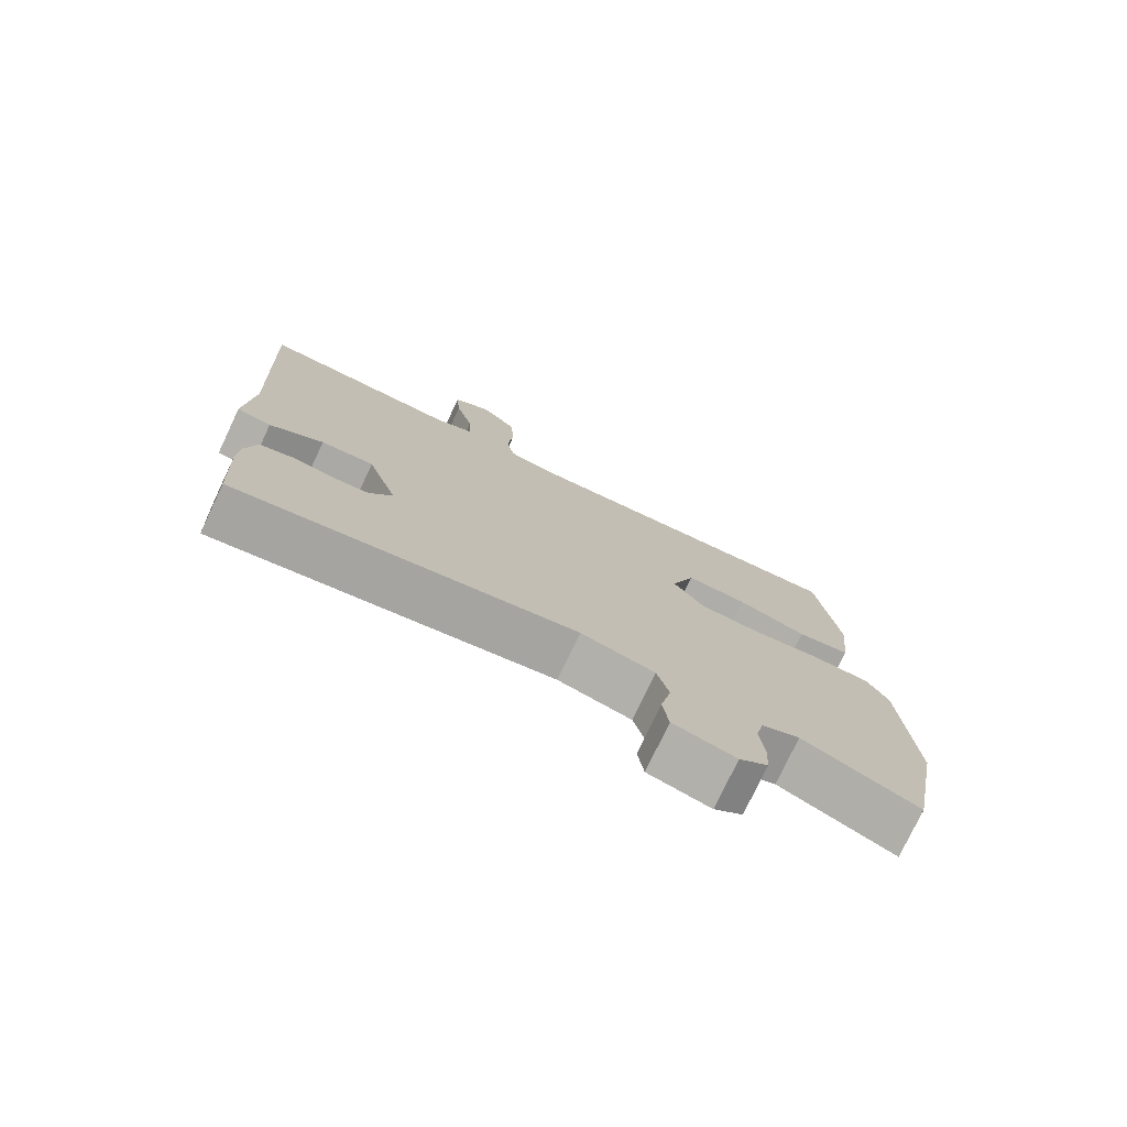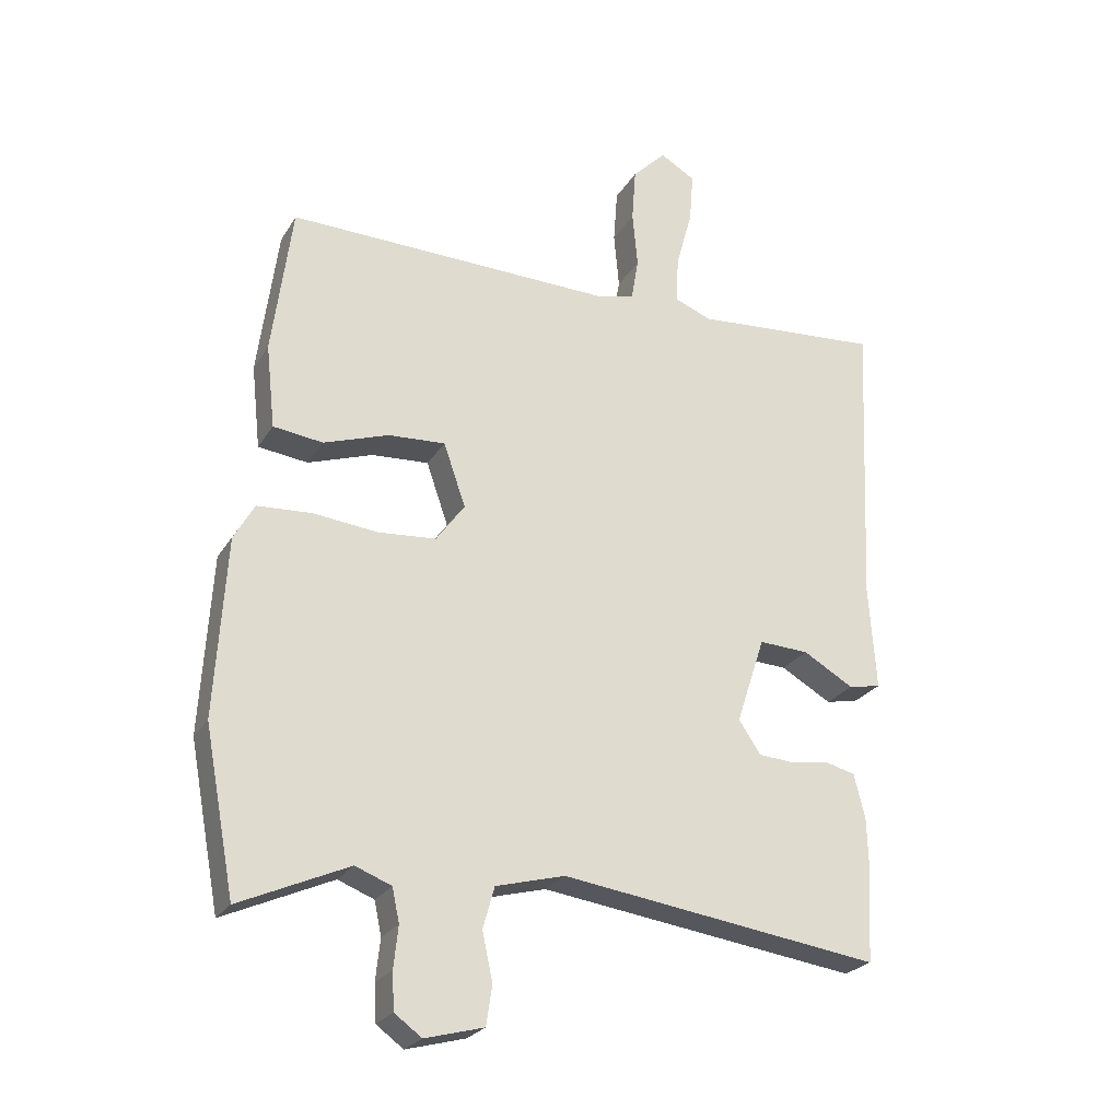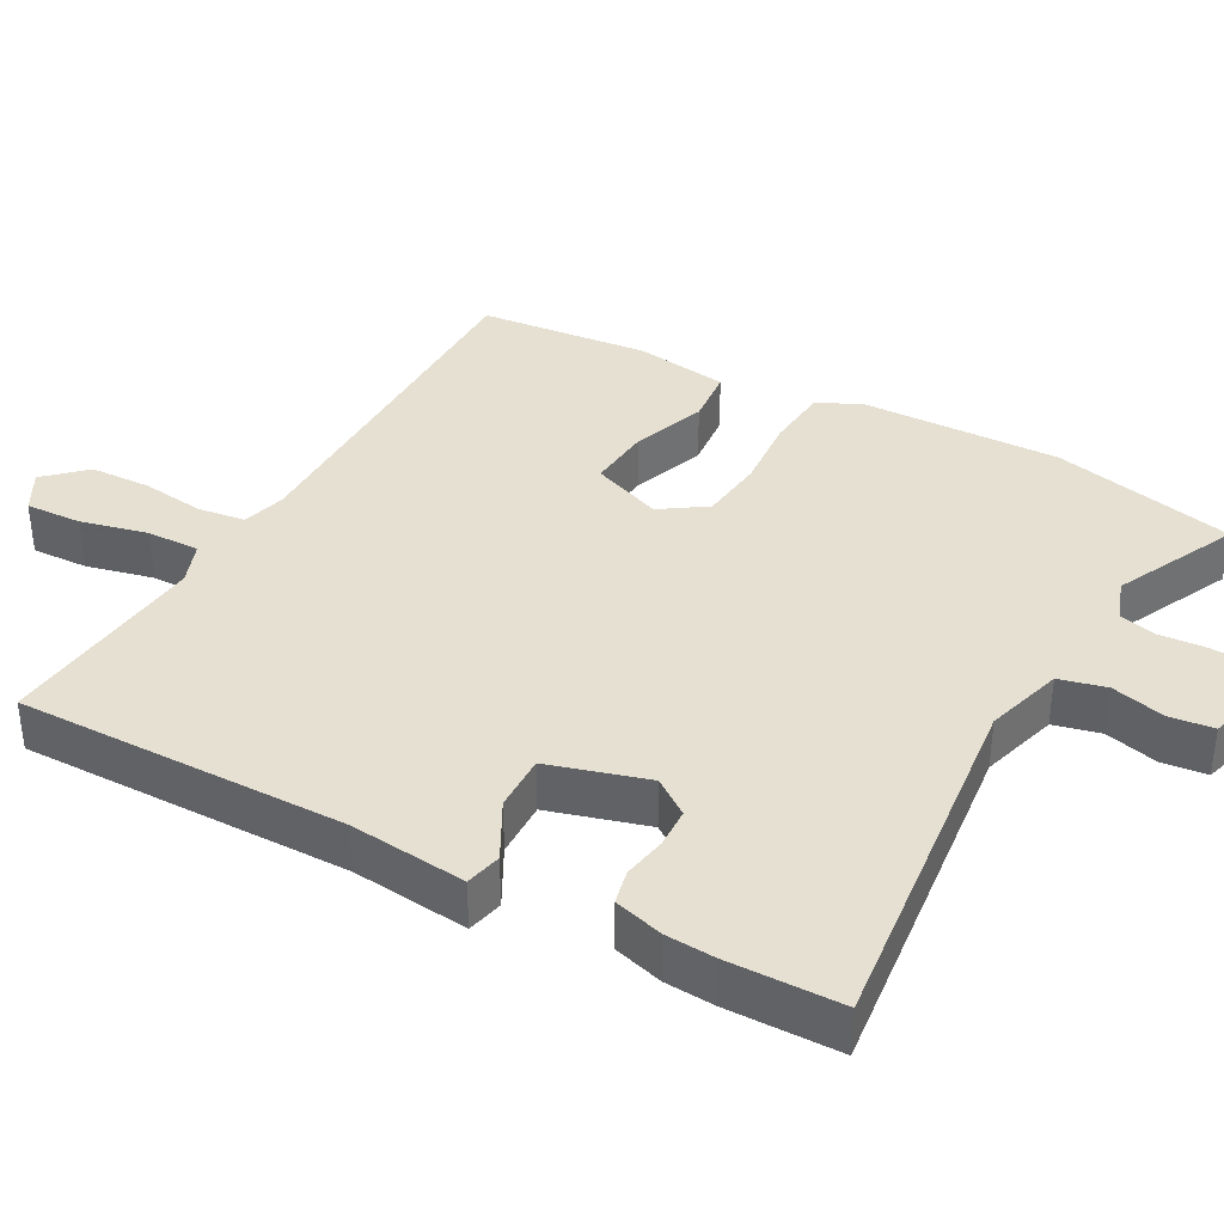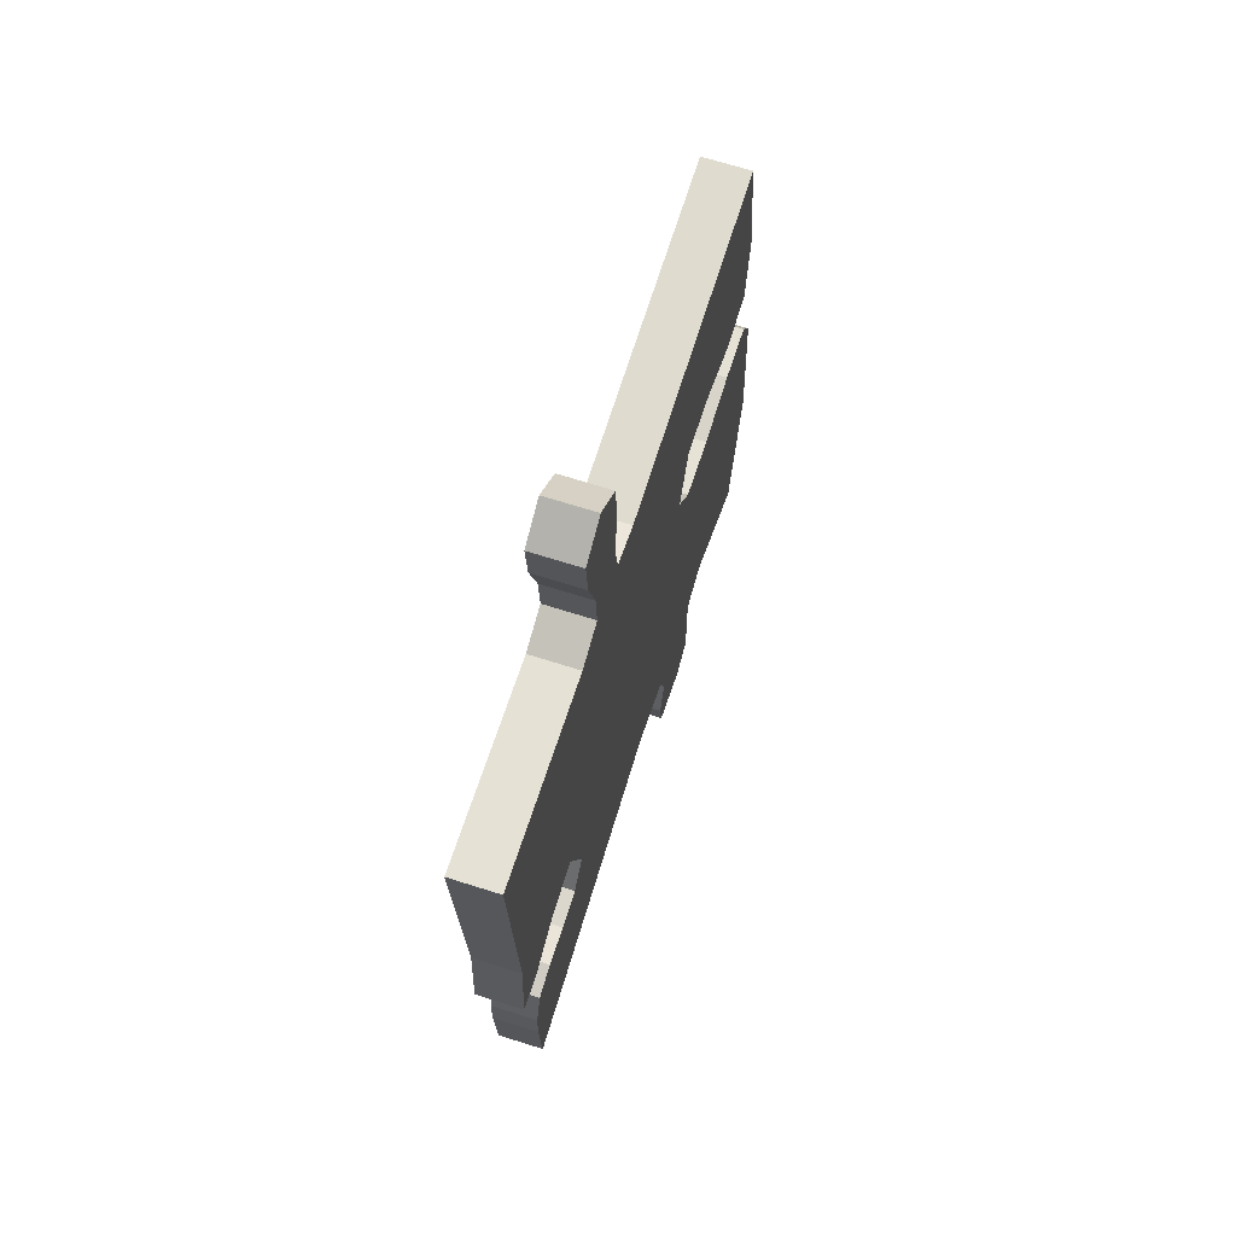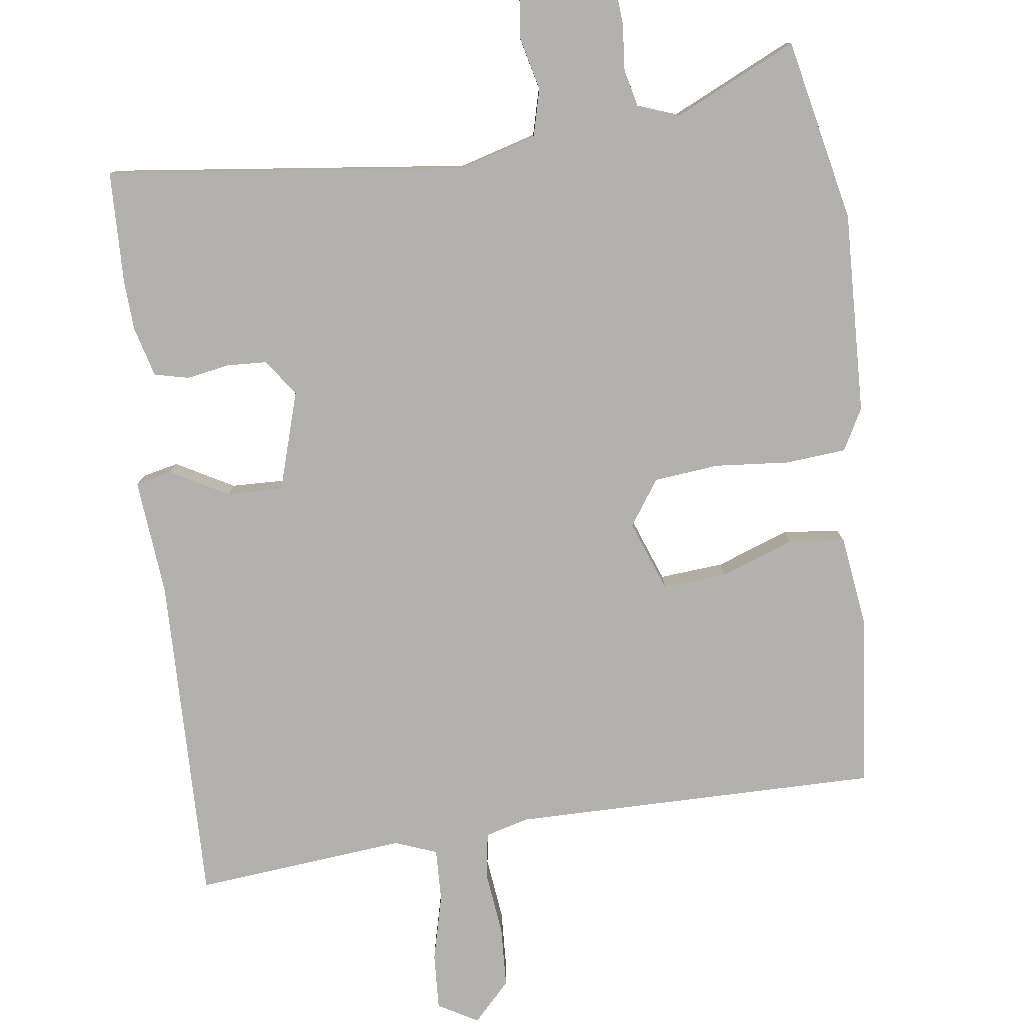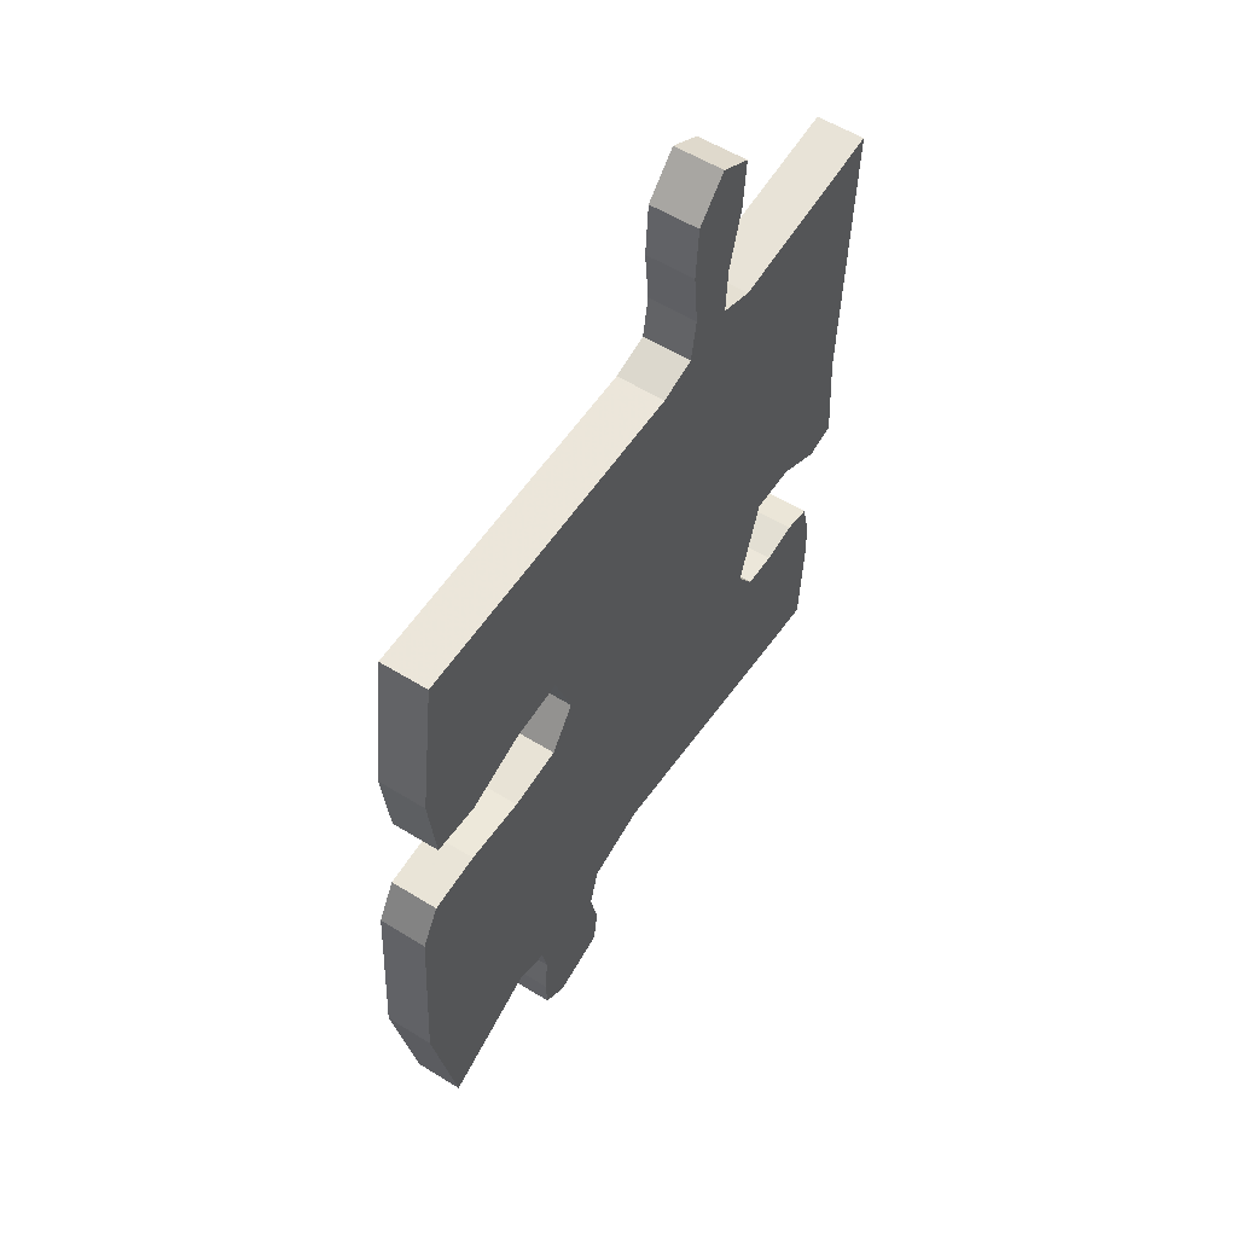
<metadata>
{"format":"obj","ext":"obj","renderer":"f3d","projection":"perspective","resolution":1024,"background":"white","views":[{"elev":-76.6,"azim":154.7,"up":"+Z"},{"elev":-24.7,"azim":-24.2,"up":"+Z"},{"elev":37.6,"azim":120.6,"up":"+Y"},{"elev":68.7,"azim":107.6,"up":"+Z"},{"elev":-79.3,"azim":-171.1,"up":"+Y"},{"elev":57.1,"azim":-57.3,"up":"+Z"}]}
</metadata>
<code>
v 0.548 0.07 0.482
v 0.528 0.07 0.029
v 0.539 0.07 -0.132
v 0.489 0.07 -0.142
v 0.411 0.07 -0.097
v 0.334 0.07 -0.093
v 0.29 0.07 -0.227
v 0.324 0.07 -0.278
v 0.379 0.07 -0.282
v 0.438 0.07 -0.273
v 0.485 0.07 -0.285
v 0.502 0.07 -0.354
v 0.504 0.07 -0.422
v 0.496 0.07 -0.577
v 0.003 0.07 -0.507
v -0.104 0.07 -0.535
v -0.122 0.07 -0.599
v -0.106 0.07 -0.673
v -0.115 0.07 -0.734
v -0.206 0.07 -0.758
v -0.248 0.07 -0.727
v -0.251 0.07 -0.67
v -0.244 0.07 -0.606
v -0.255 0.07 -0.554
v -0.311 0.07 -0.532
v -0.48 0.07 -0.607
v -0.527 0.07 -0.355
v -0.51 0.07 -0.079
v -0.478 0.07 -0.023
v -0.394 0.07 -0.018
v -0.293 0.07 -0.029
v -0.204 0.07 -0.022
v -0.16 0.07 0.039
v -0.194 0.07 0.137
v -0.282 0.07 0.132
v -0.383 0.07 0.098
v -0.46 0.07 0.108
v -0.474 0.07 0.237
v -0.443 0.07 0.469
v 0.061 0.07 0.455
v 0.121 0.07 0.47
v 0.132 0.07 0.534
v 0.124 0.07 0.621
v 0.13 0.07 0.704
v 0.182 0.07 0.756
v 0.236 0.07 0.724
v 0.23 0.07 0.647
v 0.205 0.07 0.556
v 0.201 0.07 0.484
v 0.258 0.07 0.461
v 0.548 0 0.482
v 0.528 0 0.029
v 0.539 0 -0.132
v 0.489 0 -0.142
v 0.411 0 -0.097
v 0.334 0 -0.093
v 0.29 0 -0.227
v 0.324 0 -0.278
v 0.379 0 -0.282
v 0.438 0 -0.273
v 0.485 0 -0.285
v 0.502 0 -0.354
v 0.504 0 -0.422
v 0.496 0 -0.577
v 0.003 0 -0.507
v -0.104 0 -0.535
v -0.122 0 -0.599
v -0.106 0 -0.673
v -0.115 0 -0.734
v -0.206 0 -0.758
v -0.248 0 -0.727
v -0.251 0 -0.67
v -0.244 0 -0.606
v -0.255 0 -0.554
v -0.311 0 -0.532
v -0.48 0 -0.607
v -0.527 0 -0.355
v -0.51 0 -0.079
v -0.478 0 -0.023
v -0.394 0 -0.018
v -0.293 0 -0.029
v -0.204 0 -0.022
v -0.16 0 0.039
v -0.194 0 0.137
v -0.282 0 0.132
v -0.383 0 0.098
v -0.46 0 0.108
v -0.474 0 0.237
v -0.443 0 0.469
v 0.061 0 0.455
v 0.121 0 0.47
v 0.132 0 0.534
v 0.124 0 0.621
v 0.13 0 0.704
v 0.182 0 0.756
v 0.236 0 0.724
v 0.23 0 0.647
v 0.205 0 0.556
v 0.201 0 0.484
v 0.258 0 0.461
f 46 47 48
f 45 46 48
f 44 45 48
f 43 44 48
f 42 43 48
f 41 42 48 49
f 40 41 49 50
f 38 39 40
f 37 38 40
f 36 37 40
f 35 36 40
f 34 35 40 50
f 29 30 31
f 28 29 31
f 27 28 31
f 26 27 31
f 25 26 31
f 24 25 31 32
f 23 24 32 33
f 21 22 23
f 20 21 23
f 19 20 23
f 18 19 23
f 17 18 23
f 16 17 23 33
f 13 14 15
f 12 13 15
f 11 12 15
f 10 11 15
f 9 10 15
f 8 9 15 16
f 7 8 16 33
f 2 3 4 5
f 2 5 6
f 1 2 6
f 50 1 6
f 33 34 50
f 7 33 50
f 6 7 50
f 98 97 96
f 98 96 95
f 98 95 94
f 98 94 93
f 98 93 92
f 99 98 92 91
f 100 99 91 90
f 90 89 88
f 90 88 87
f 90 87 86
f 90 86 85
f 100 90 85 84
f 81 80 79
f 81 79 78
f 81 78 77
f 81 77 76
f 81 76 75
f 82 81 75 74
f 83 82 74 73
f 73 72 71
f 73 71 70
f 73 70 69
f 73 69 68
f 73 68 67
f 83 73 67 66
f 65 64 63
f 65 63 62
f 65 62 61
f 65 61 60
f 65 60 59
f 66 65 59 58
f 83 66 58 57
f 55 54 53 52
f 56 55 52
f 56 52 51
f 56 51 100
f 100 84 83
f 100 83 57
f 100 57 56
f 1 51 52 2
f 2 52 53 3
f 3 53 54 4
f 4 54 55 5
f 5 55 56 6
f 6 56 57 7
f 7 57 58 8
f 8 58 59 9
f 9 59 60 10
f 10 60 61 11
f 11 61 62 12
f 12 62 63 13
f 13 63 64 14
f 14 64 65 15
f 15 65 66 16
f 16 66 67 17
f 17 67 68 18
f 18 68 69 19
f 19 69 70 20
f 20 70 71 21
f 21 71 72 22
f 22 72 73 23
f 23 73 74 24
f 24 74 75 25
f 25 75 76 26
f 26 76 77 27
f 27 77 78 28
f 28 78 79 29
f 29 79 80 30
f 30 80 81 31
f 31 81 82 32
f 32 82 83 33
f 33 83 84 34
f 34 84 85 35
f 35 85 86 36
f 36 86 87 37
f 37 87 88 38
f 38 88 89 39
f 39 89 90 40
f 40 90 91 41
f 41 91 92 42
f 42 92 93 43
f 43 93 94 44
f 44 94 95 45
f 45 95 96 46
f 46 96 97 47
f 47 97 98 48
f 48 98 99 49
f 49 99 100 50
f 50 100 51 1

</code>
